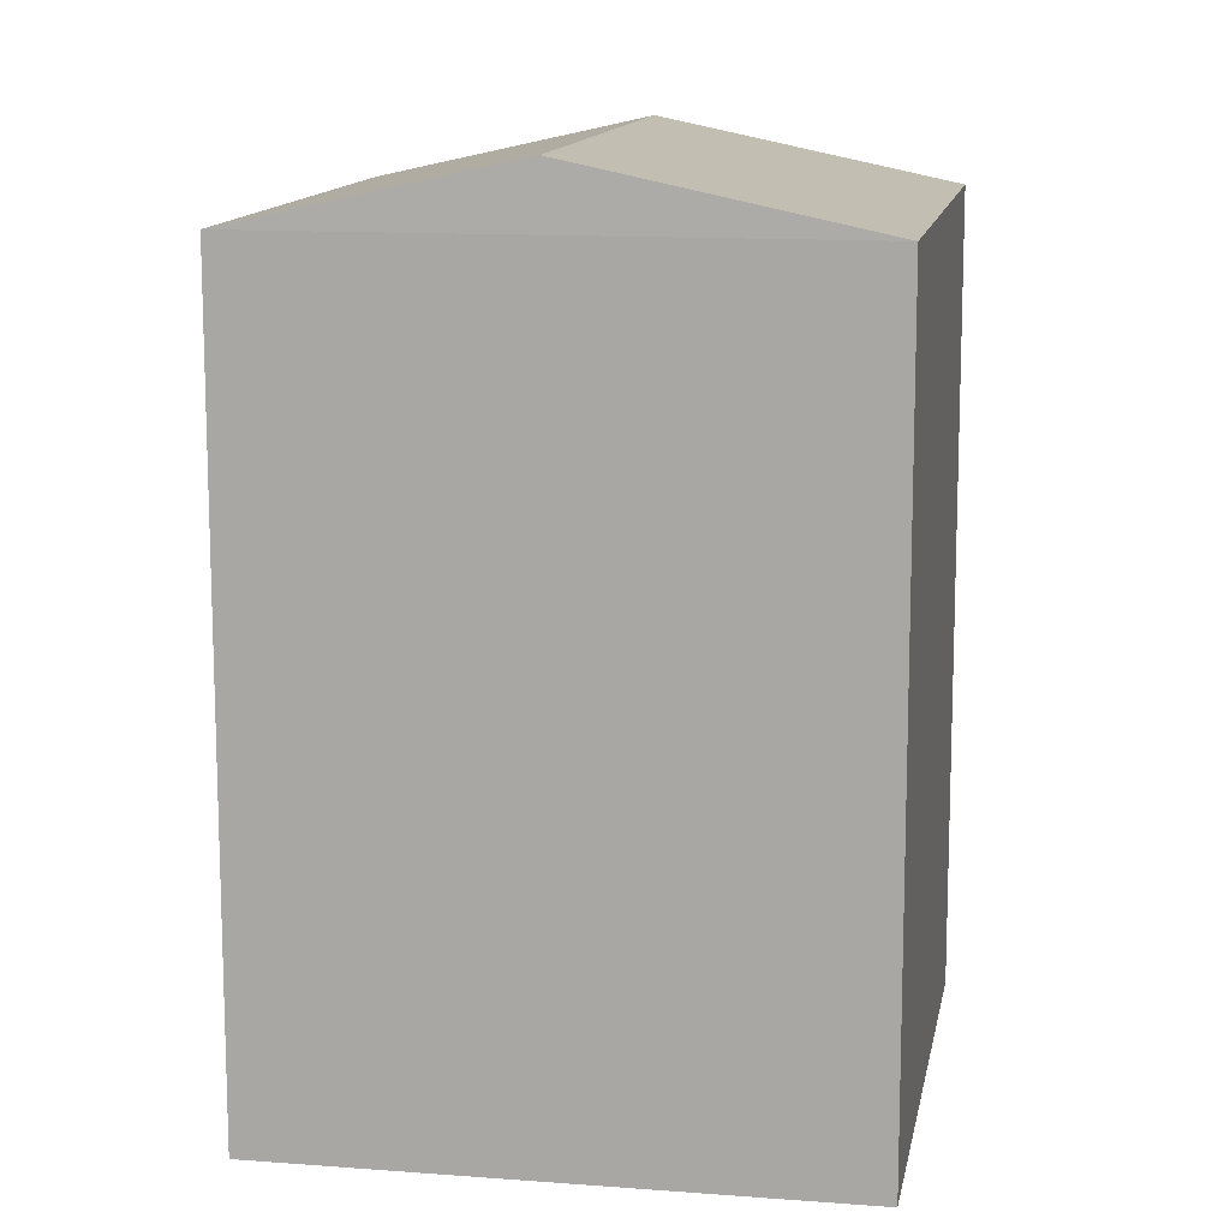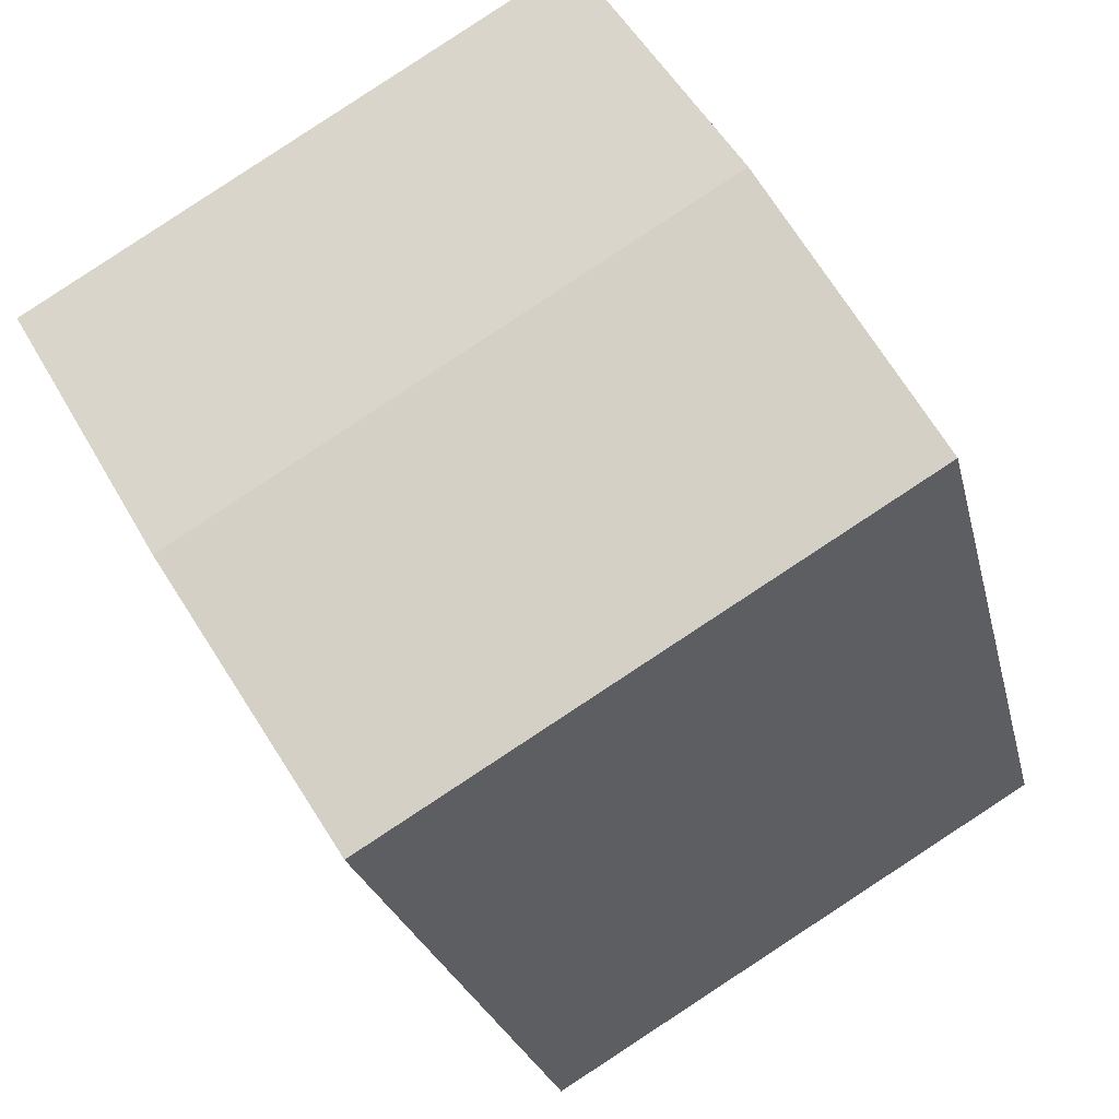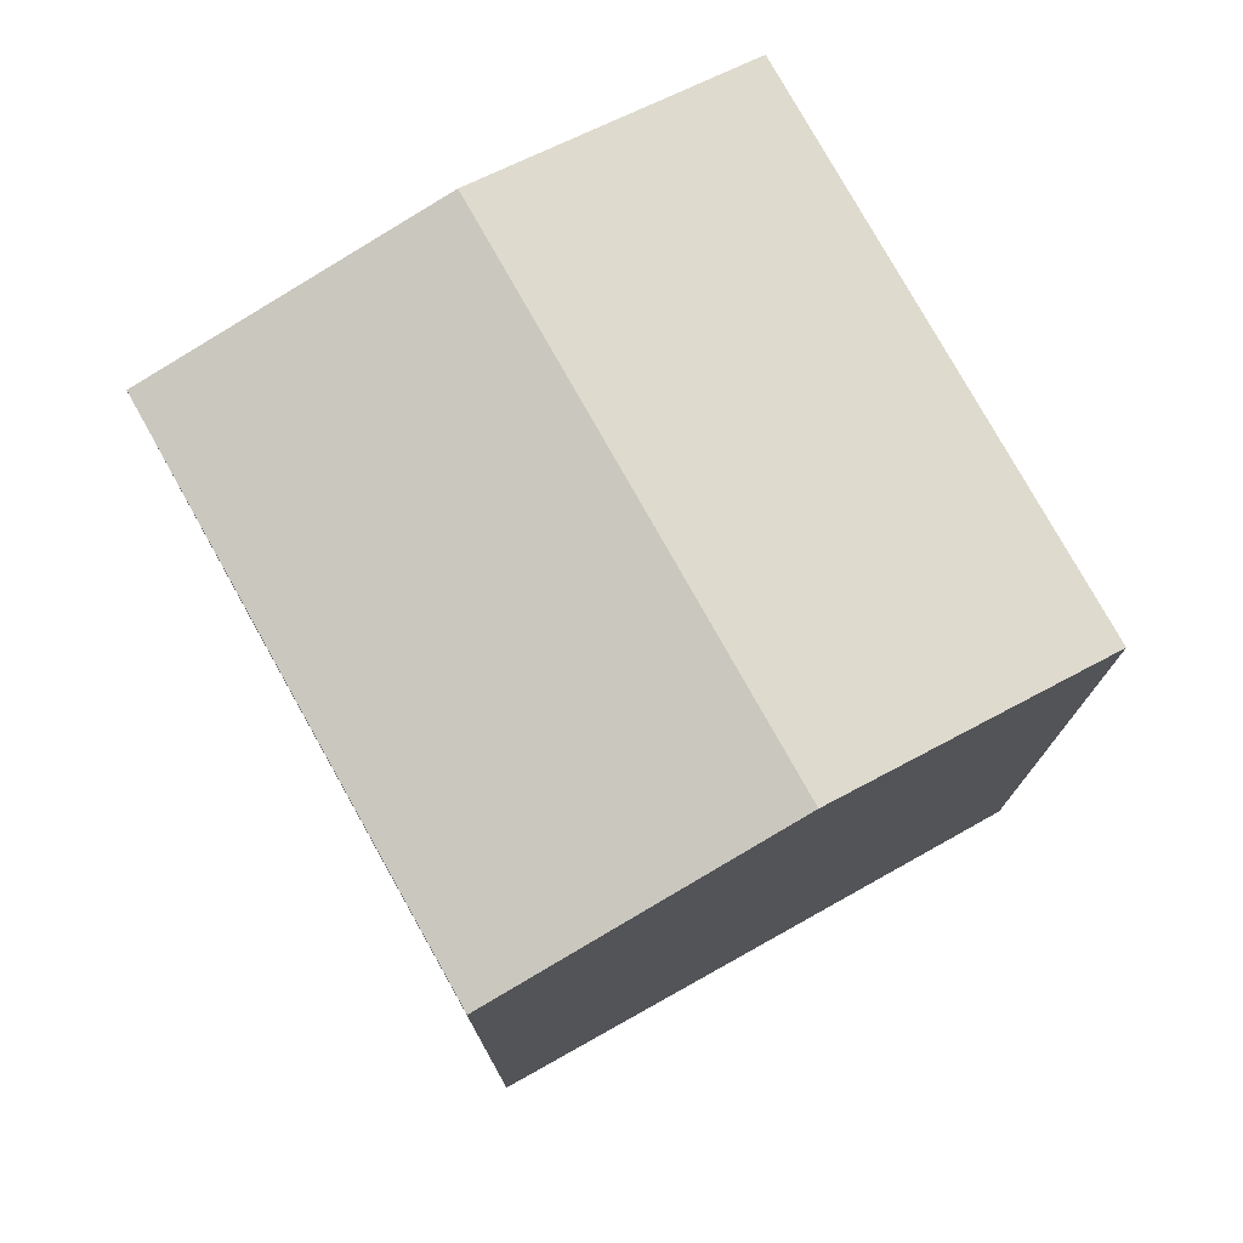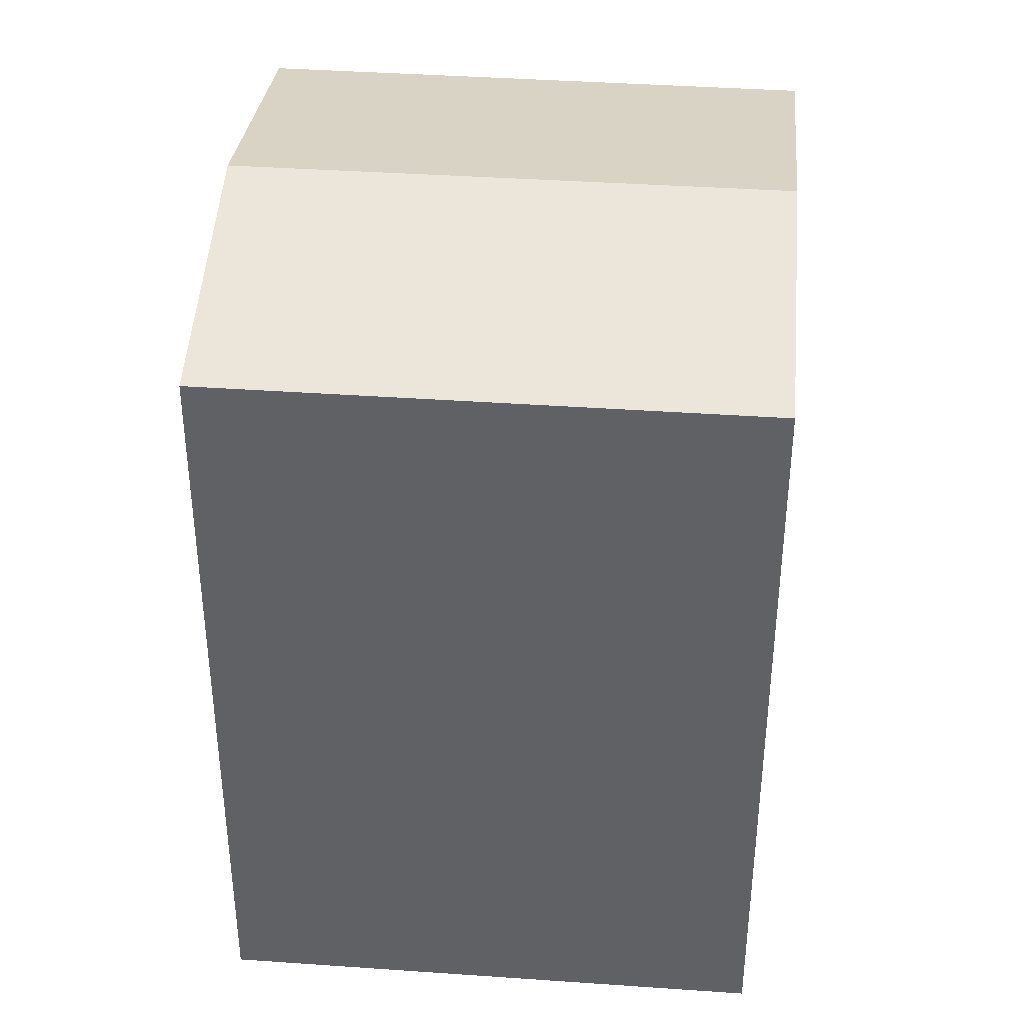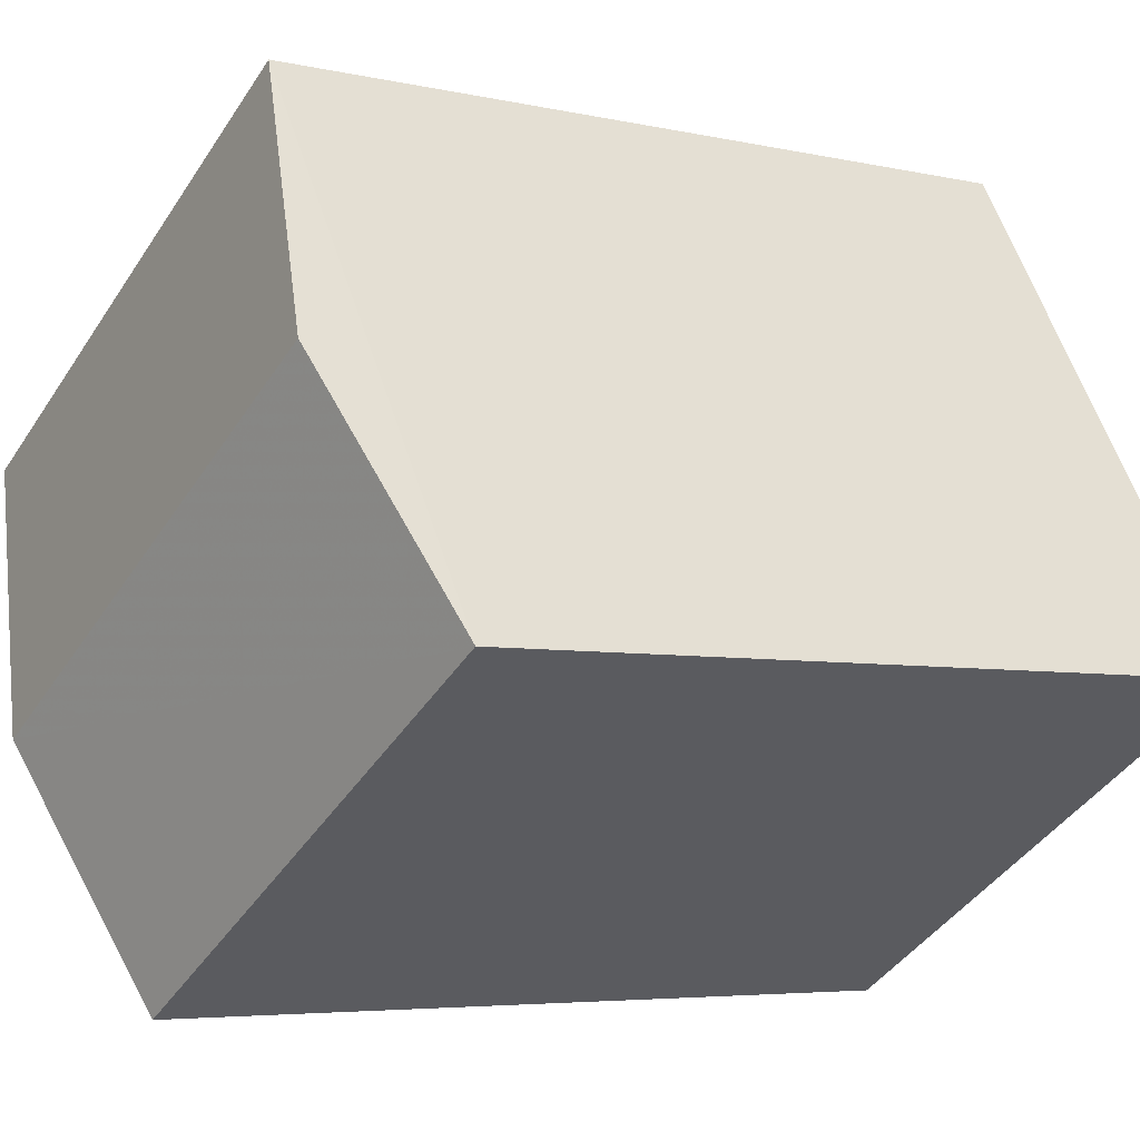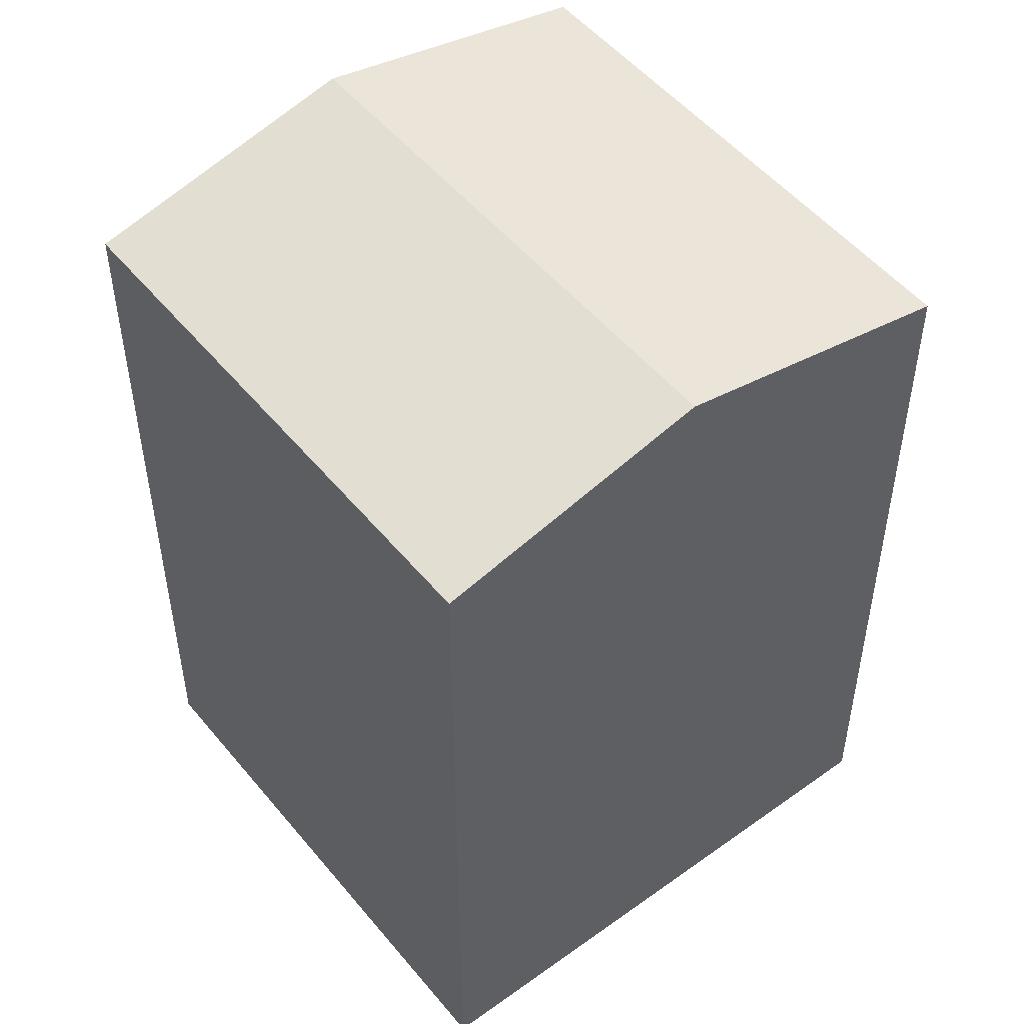
<metadata>
{"format":"obj","ext":"obj","renderer":"f3d","projection":"perspective","resolution":1024,"background":"white","views":[{"elev":12.7,"azim":131.5,"up":"+Z"},{"elev":-22.9,"azim":11.9,"up":"+Y"},{"elev":77.4,"azim":-87.9,"up":"+Z"},{"elev":39.8,"azim":36.2,"up":"+Z"},{"elev":-5.0,"azim":53.8,"up":"+Y"},{"elev":51.3,"azim":83.2,"up":"+Z"}]}
</metadata>
<code>
v -9110 -3.631e+04 27.76
v -9118 -3.631e+04 27.77
v -9113 -3.631e+04 27.76
v -9115 -3.631e+04 27.76
v -9118 -3.631e+04 35.6
v -9112 -3.631e+04 36.21
v -9113 -3.631e+04 35.6
v -9116 -3.631e+04 36.21
v -9110 -3.631e+04 35.6
v -9115 -3.631e+04 35.6
f 1 2 3
f 1 4 2
f 5 6 7
f 8 6 5
f 6 8 9
f 9 8 10
f 8 5 10
f 6 9 7
f 9 1 3
f 7 9 3
f 9 4 1
f 9 10 4
f 10 2 4
f 10 5 2
f 7 3 2
f 5 7 2

</code>
